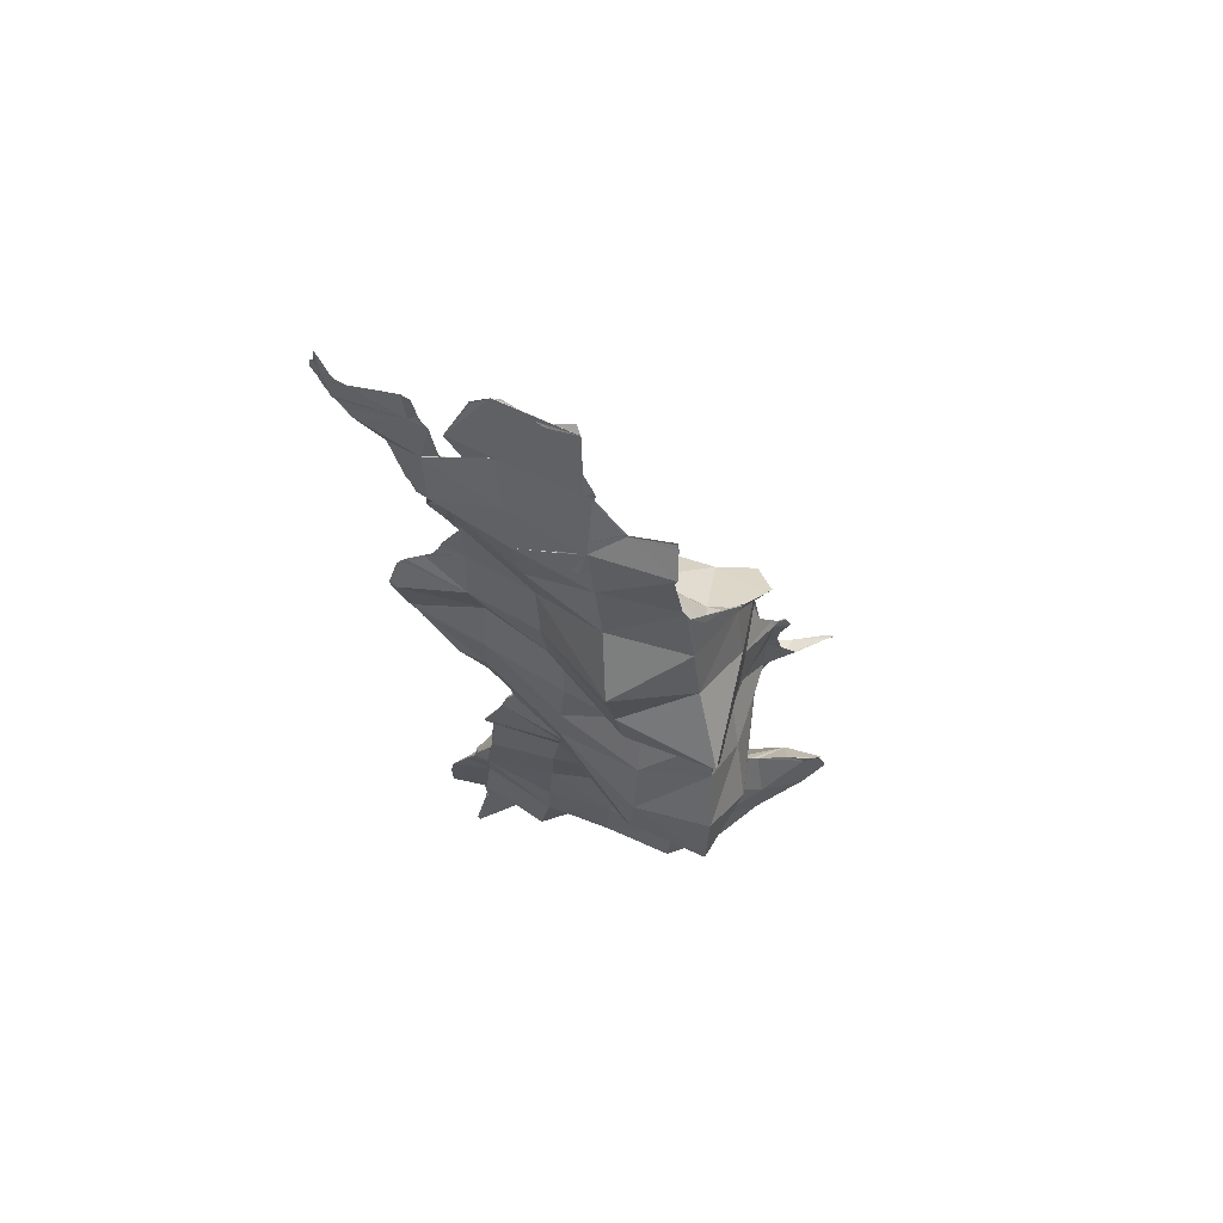
<metadata>
{"format":"obj","ext":"obj","renderer":"f3d","projection":"perspective","resolution":1024,"background":"white","views":[{"elev":-76.0,"azim":-85.5,"up":"+Z"}]}
</metadata>
<code>
o Mesh 0
v 0.234 -0.196 -0.433
v 0.253 -0.23 -0.395
v 0.226 -0.234 -0.424
v 0.194 -0.2 -0.456
v 0.261 -0.191 -0.403
v 0.233 -0.265 -0.383
v 0.194 -0.237 -0.451
v 0.214 -0.148 -0.422
v 0.239 -0.144 -0.392
v 0.256 -0.183 -0.358
v 0.21 -0.269 -0.413
v 0.235 -0.219 -0.346
v 0.16 -0.204 -0.481
v 0.182 -0.153 -0.448
v 0.218 -0.304 -0.373
v 0.213 -0.253 -0.335
v 0.156 -0.238 -0.476
v 0.163 -0.156 -0.481
v 0.175 -0.26 -0.44
v 0.178 -0.267 -0.432
v 0.174 -0.107 -0.442
v 0.199 -0.102 -0.413
v 0.233 -0.139 -0.348
v 0.248 -0.175 -0.312
v 0.192 -0.304 -0.402
v 0.247 -0.215 -0.3
v 0.146 -0.239 -0.512
v 0.175 -0.259 -0.441
v 0.172 -0.254 -0.449
v 0.158 -0.244 -0.468
v 0.175 -0.158 -0.529
v 0.184 -0.291 -0.414
v 0.153 -0.11 -0.473
v 0.221 -0.099 -0.382
v 0.196 -0.318 -0.385
v 0.208 -0.323 -0.366
v 0.207 -0.258 -0.333
v 0.211 -0.271 -0.345
v 0.209 -0.279 -0.348
v 0.206 -0.297 -0.356
v 0.219 -0.24 -0.291
v 0.216 -0.245 -0.31
v 0.212 -0.251 -0.321
v 0.137 -0.245 -0.506
v 0.153 -0.24 -0.477
v 0.151 -0.24 -0.485
v 0.139 -0.244 -0.501
v 0.166 -0.209 -0.525
v 0.155 -0.241 -0.475
v 0.132 -0.117 -0.503
v 0.189 -0.304 -0.405
v 0.185 -0.293 -0.413
v 0.14 -0.064 -0.464
v 0.162 -0.057 -0.435
v 0.174 -0.056 -0.399
v 0.245 -0.09 -0.347
v 0.243 -0.132 -0.308
v 0.256 -0.169 -0.269
v 0.194 -0.319 -0.389
v 0.191 -0.311 -0.401
v 0.206 -0.309 -0.359
v 0.208 -0.258 -0.332
v 0.232 -0.205 -0.252
v 0.218 -0.232 -0.275
v 0.131 -0.245 -0.513
v 0.158 -0.247 -0.56
v 0.173 -0.162 -0.569
v 0.12 -0.12 -0.538
v 0.19 -0.307 -0.403
v 0.112 -0.071 -0.49
v 0.14 -0.064 -0.463
v 0.144 -0.064 -0.458
v 0.145 -0.062 -0.456
v 0.19 -0.053 -0.366
v 0.217 -0.211 -0.249
v 0.216 -0.223 -0.262
v 0.217 -0.227 -0.268
v 0.218 -0.231 -0.273
v 0.117 -0.255 -0.536
v 0.128 -0.248 -0.525
v 0.185 -0.214 -0.576
v 0.103 -0.066 -0.528
v 0.139 -0.064 -0.464
v 0.112 -0.07 -0.49
v 0.127 -0.066 -0.475
v 0.156 -0.05 -0.431
v 0.163 -0.047 -0.403
v 0.157 -0.05 -0.427
v 0.16 -0.047 -0.409
v 0.177 -0.037 -0.375
v 0.169 -0.044 -0.396
v 0.17 -0.044 -0.395
v 0.215 -0.047 -0.333
v 0.243 -0.087 -0.305
v 0.246 -0.126 -0.267
v 0.259 -0.163 -0.221
v 0.222 -0.21 -0.24
v 0.089 -0.263 -0.557
v 0.097 -0.26 -0.549
v 0.093 -0.261 -0.555
v 0.151 -0.249 -0.598
v 0.164 -0.166 -0.605
v 0.108 -0.123 -0.573
v 0.1 -0.066 -0.532
v 0.085 -0.081 -0.552
v 0.092 -0.076 -0.543
v 0.102 -0.065 -0.527
v 0.109 -0.068 -0.495
v 0.185 -0.024 -0.363
v 0.184 -0.025 -0.365
v 0.184 -0.024 -0.364
v 0.194 -0.021 -0.351
v 0.19 -0.022 -0.356
v 0.235 -0.2 -0.212
v 0.237 -0.198 -0.208
v 0.232 -0.202 -0.219
v 0.227 -0.207 -0.23
v 0.083 -0.264 -0.559
v 0.189 -0.218 -0.618
v 0.083 -0.081 -0.559
v 0.101 -0.065 -0.528
v 0.101 -0.065 -0.529
v 0.208 -0.02 -0.329
v 0.197 -0.021 -0.346
v 0.223 -0.047 -0.295
v 0.25 -0.082 -0.266
v 0.235 -0.121 -0.239
v 0.237 -0.13 -0.222
v 0.238 -0.132 -0.22
v 0.246 -0.157 -0.197
v 0.241 -0.167 -0.195
v 0.236 -0.183 -0.198
v 0.079 -0.264 -0.561
v 0.109 -0.247 -0.614
v 0.158 -0.223 -0.643
v 0.142 -0.171 -0.636
v 0.093 -0.123 -0.608
v 0.07 -0.091 -0.58
v 0.075 -0.085 -0.57
v 0.219 -0.039 -0.3
v 0.21 -0.023 -0.323
v 0.239 -0.099 -0.243
v 0.236 -0.12 -0.24
v 0.073 -0.266 -0.564
v 0.059 -0.27 -0.588
v 0.063 -0.09 -0.59
v 0.068 -0.093 -0.587
v 0.222 -0.043 -0.294
v 0.238 -0.043 -0.285
v 0.239 -0.043 -0.285
v 0.241 -0.041 -0.283
v 0.265 -0.034 -0.268
v 0.242 -0.078 -0.242
v 0.241 -0.088 -0.244
v 0.068 -0.27 -0.567
v 0.057 -0.28 -0.573
v 0.064 -0.244 -0.629
v 0.116 -0.226 -0.66
v 0.108 -0.176 -0.659
v 0.035 -0.077 -0.617
v 0.044 -0.077 -0.6
v 0.226 -0.042 -0.292
v 0.262 -0.032 -0.269
v 0.254 -0.049 -0.25
v 0.242 -0.076 -0.241
v 0.053 -0.293 -0.572
v 0.049 -0.308 -0.571
v 0.048 -0.309 -0.576
v 0.053 -0.293 -0.585
v 0.036 -0.272 -0.616
v 0.071 -0.126 -0.638
v 0.027 -0.059 -0.612
v 0.028 -0.06 -0.611
v 0.031 -0.064 -0.61
v 0.263 -0.032 -0.267
v 0.262 -0.034 -0.263
v 0.256 -0.043 -0.253
v 0.054 -0.285 -0.588
v 0.053 -0.284 -0.589
v 0.039 -0.281 -0.609
v 0.049 -0.316 -0.57
v 0.048 -0.319 -0.57
v 0.048 -0.315 -0.576
v 0.048 -0.252 -0.664
v 0.084 -0.232 -0.684
v 0.066 -0.182 -0.675
v 0.015 -0.08 -0.647
v -0.006 -0.037 -0.629
v -0.005 -0.037 -0.628
v 0.034 -0.279 -0.616
v 0.048 -0.32 -0.57
v 0.047 -0.322 -0.573
v 0.047 -0.32 -0.574
v 0.047 -0.319 -0.574
v 0.017 -0.276 -0.647
v 0.046 -0.131 -0.667
v -0.012 -0.033 -0.632
v 0.027 -0.281 -0.626
v 0.022 -0.286 -0.632
v 0.019 -0.288 -0.635
v 0.025 -0.249 -0.693
v 0.06 -0.176 -0.717
v 0.015 -0.132 -0.689
v -0.017 -0.083 -0.67
v -0.014 -0.033 -0.633
v 0.014 -0.285 -0.641
v 0.014 -0.28 -0.646
v 0.012 -0.275 -0.649
v 0.006 -0.266 -0.666
v -0.006 -0.262 -0.675
v 0.084 -0.231 -0.731
v -0.034 -0.025 -0.662
v -0.016 -0.029 -0.634
v -0.012 -0.26 -0.694
v -0.011 -0.263 -0.679
v -0.012 -0.263 -0.681
v 0.018 -0.251 -0.734
v 0.053 -0.17 -0.759
v 0.002 -0.125 -0.726
v -0.036 -0.075 -0.703
v -0.035 -0.02 -0.656
v -0.019 -0.027 -0.636
v -0.017 -0.261 -0.713
v -0.012 -0.26 -0.701
v -0.011 -0.26 -0.706
v -0.014 -0.26 -0.71
v 0.074 -0.228 -0.77
v -0.06 -0.047 -0.687
v -0.056 -0.034 -0.676
v -0.054 -0.03 -0.672
v -0.038 -0.02 -0.659
v -0.031 -0.263 -0.729
v 0 -0.25 -0.768
v 0.064 -0.227 -0.809
v 0.032 -0.166 -0.79
v -0.02 -0.123 -0.756
v -0.066 -0.077 -0.726
v -0.068 -0.059 -0.707
v -0.063 -0.054 -0.698
v -0.052 -0.027 -0.669
v -0.042 -0.264 -0.741
v -0.075 -0.065 -0.721
v -0.073 -0.062 -0.715
v -0.032 -0.248 -0.79
v -0.047 -0.259 -0.759
v -0.048 -0.259 -0.76
v 0.011 -0.22 -0.818
v 0.011 -0.162 -0.822
v -0.051 -0.123 -0.78
v -0.09 -0.079 -0.754
v -0.091 -0.077 -0.753
v -0.088 -0.077 -0.75
v -0.054 -0.258 -0.776
v -0.092 -0.076 -0.753
v -0.048 -0.269 -0.807
v -0.056 -0.262 -0.781
v -0.019 -0.218 -0.842
v -0.036 -0.164 -0.834
v -0.071 -0.118 -0.812
v -0.11 -0.075 -0.786
v -0.111 -0.061 -0.772
v -0.11 -0.06 -0.769
v -0.098 -0.07 -0.759
v -0.045 -0.251 -0.826
v -0.044 -0.25 -0.826
v -0.047 -0.264 -0.813
v -0.115 -0.066 -0.783
v -0.045 -0.25 -0.827
v -0.047 -0.217 -0.862
v -0.045 -0.248 -0.828
v -0.044 -0.246 -0.83
v -0.045 -0.238 -0.839
v -0.041 -0.226 -0.849
v -0.05 -0.215 -0.863
v -0.067 -0.162 -0.859
v -0.094 -0.114 -0.842
v -0.124 -0.066 -0.823
v -0.127 -0.058 -0.812
v -0.122 -0.064 -0.809
v -0.052 -0.213 -0.864
v -0.137 -0.053 -0.814
v -0.132 -0.056 -0.812
v -0.077 -0.209 -0.892
v -0.063 -0.202 -0.872
v -0.069 -0.202 -0.879
v -0.096 -0.16 -0.885
v -0.095 -0.148 -0.874
v -0.094 -0.157 -0.881
v -0.081 -0.16 -0.871
v -0.081 -0.154 -0.867
v -0.082 -0.149 -0.862
v -0.095 -0.142 -0.869
v -0.123 -0.112 -0.867
v -0.154 -0.066 -0.847
v -0.159 -0.045 -0.82
v -0.078 -0.211 -0.894
v -0.096 -0.142 -0.869
v -0.178 -0.027 -0.832
v -0.172 -0.033 -0.828
v -0.162 -0.043 -0.821
v -0.161 -0.044 -0.821
v -0.107 -0.185 -0.894
v -0.097 -0.213 -0.899
v -0.102 -0.212 -0.9
v -0.134 -0.161 -0.9
v -0.157 -0.112 -0.887
v -0.156 -0.092 -0.869
v -0.153 -0.091 -0.867
v -0.144 -0.092 -0.863
v -0.146 -0.087 -0.859
v -0.149 -0.083 -0.858
v -0.155 -0.078 -0.857
v -0.181 -0.063 -0.873
v -0.184 -0.023 -0.834
v -0.132 -0.166 -0.901
v -0.108 -0.182 -0.894
v -0.104 -0.163 -0.889
v -0.123 -0.166 -0.897
v -0.102 -0.213 -0.901
v -0.171 -0.083 -0.879
v -0.175 -0.075 -0.877
v -0.16 -0.076 -0.861
v -0.202 -0.027 -0.86
v -0.203 -0.023 -0.857
v -0.203 -0.022 -0.856
v -0.203 -0.021 -0.855
v -0.204 -0.021 -0.856
v -0.205 -0.021 -0.857
v -0.206 -0.021 -0.858
v -0.21 -0.014 -0.855
v -0.193 -0.016 -0.838
v -0.191 -0.018 -0.837
v -0.135 -0.168 -0.905
v -0.133 -0.168 -0.903
v -0.171 -0.163 -0.917
v -0.147 -0.162 -0.906
v -0.157 -0.157 -0.908
v -0.17 -0.163 -0.916
v -0.194 -0.113 -0.902
v -0.191 -0.101 -0.895
v -0.194 -0.114 -0.903
v -0.183 -0.069 -0.877
v -0.198 -0.062 -0.888
v -0.196 -0.048 -0.873
v -0.21 -0.019 -0.86
v -0.212 -0.007 -0.846
v -0.205 -0.011 -0.843
v -0.204 -0.011 -0.843
v -0.197 -0.014 -0.838
v -0.196 -0.015 -0.838
v -0.17 -0.163 -0.917
v -0.178 -0.147 -0.912
v -0.176 -0.143 -0.91
v -0.186 -0.131 -0.907
v -0.194 -0.115 -0.903
v -0.194 -0.112 -0.902
v -0.192 -0.101 -0.896
v -0.194 -0.067 -0.886
v -0.224 -0.013 -0.868
v -0.215 -0.01 -0.851
v -0.216 -0.007 -0.847
v -0.178 -0.161 -0.916
v -0.193 -0.12 -0.904
v -0.218 -0.011 -0.857
v -0.217 -0.011 -0.855
v 0.054 -0.284 -0.588
v 0.046 -0.316 -0.571
v 0.021 -0.248 -0.625
v 0.047 -0.292 -0.573
v 0.042 -0.237 -0.585
v 0.016 -0.279 -0.637
v 0.046 -0.319 -0.571
v 0.046 -0.279 -0.575
v 0.046 -0.278 -0.575
v 0.017 -0.197 -0.624
v 0.046 -0.272 -0.577
v 0.013 -0.263 -0.636
v 0.014 -0.284 -0.639
v 0.047 -0.273 -0.575
v 0.046 -0.273 -0.577
v 0.039 -0.186 -0.581
v 0.019 -0.237 -0.626
v 0.037 -0.242 -0.574
v 0.016 -0.25 -0.63
v 0.001 -0.241 -0.664
v 0.005 -0.183 -0.605
v 0.022 -0.178 -0.58
v 0.032 -0.216 -0.565
v -0.004 -0.224 -0.651
v 0.017 -0.244 -0.629
v 0.036 -0.231 -0.568
v 0.035 -0.232 -0.571
v 0.034 -0.23 -0.57
v 0.034 -0.229 -0.569
v 0.079 -0.226 -0.544
v -0.008 -0.173 -0.622
v 0.022 -0.19 -0.565
v 0.03 -0.197 -0.561
v -0.014 -0.213 -0.662
v -0.009 -0.22 -0.657
v -0.019 -0.245 -0.682
v 0.106 -0.222 -0.507
v 0.021 -0.152 -0.616
v -0.016 -0.184 -0.638
v 0.025 -0.189 -0.561
v -0.014 -0.223 -0.662
v -0.019 -0.244 -0.682
v 0.045 -0.184 -0.518
v -0.013 -0.173 -0.626
v -0.02 -0.157 -0.643
v 0.027 -0.195 -0.562
v -0.019 -0.18 -0.647
v -0.026 -0.22 -0.705
v 0.087 -0.179 -0.49
v 0.055 -0.147 -0.582
v -0 -0.114 -0.653
v -0.027 -0.169 -0.663
v -0.045 -0.179 -0.704
v 0.136 -0.218 -0.473
v 0.068 -0.141 -0.532
v 0.032 -0.109 -0.619
v -0.036 -0.16 -0.661
v -0.024 -0.167 -0.649
v -0.043 -0.118 -0.678
v -0.057 -0.186 -0.743
v -0.05 -0.232 -0.741
v 0.173 -0.252 -0.439
v 0.118 -0.174 -0.455
v 0.081 -0.135 -0.483
v 0.059 -0.103 -0.581
v -0.015 -0.068 -0.635
v -0.05 -0.073 -0.665
v -0.052 -0.155 -0.683
v -0.078 -0.148 -0.74
v 0.152 -0.209 -0.42
v 0.082 -0.097 -0.537
v 0.027 -0.064 -0.61
v -0.05 -0.155 -0.679
v -0.073 -0.081 -0.711
v -0.055 -0.155 -0.688
v -0.074 -0.145 -0.715
v -0.064 -0.153 -0.7
v -0.089 -0.156 -0.78
v -0.074 -0.197 -0.781
v -0.059 -0.236 -0.782
v 0.185 -0.291 -0.385
v 0.185 -0.243 -0.381
v 0.142 -0.166 -0.407
v 0.121 -0.129 -0.452
v 0.095 -0.09 -0.487
v -0.054 -0.032 -0.668
v -0.07 -0.124 -0.719
v -0.084 -0.145 -0.739
v -0.075 -0.145 -0.717
v -0.088 -0.141 -0.752
v 0.166 -0.201 -0.365
v -0.094 -0.088 -0.759
v -0.087 -0.141 -0.749
v -0.089 -0.152 -0.772
v -0.067 -0.192 -0.827
v 0.197 -0.234 -0.324
v 0.147 -0.157 -0.349
v 0.147 -0.121 -0.407
v 0.129 -0.084 -0.452
v -0.091 -0.132 -0.766
v -0.104 -0.134 -0.778
v -0.076 -0.147 -0.828
v -0.046 -0.228 -0.83
v 0.181 -0.192 -0.312
v -0.125 -0.094 -0.796
v -0.105 -0.133 -0.778
v -0.112 -0.12 -0.784
v -0.105 -0.114 -0.823
v -0.074 -0.196 -0.87
v 0.212 -0.225 -0.27
v 0.171 -0.148 -0.302
v 0.16 -0.112 -0.355
v 0.139 -0.075 -0.399
v -0.125 -0.125 -0.863
v 0.193 -0.181 -0.259
v -0.121 -0.107 -0.791
v -0.162 -0.052 -0.814
v -0.148 -0.07 -0.806
v -0.133 -0.08 -0.82
v 0.205 -0.139 -0.263
v 0.184 -0.105 -0.309
v 0.166 -0.068 -0.357
v -0.126 -0.099 -0.796
v -0.163 -0.05 -0.816
v -0.164 -0.049 -0.817
v -0.137 -0.083 -0.801
v -0.13 -0.094 -0.796
v -0.16 -0.149 -0.898
v 0.22 -0.171 -0.213
v -0.128 -0.096 -0.796
v -0.187 -0.117 -0.895
v 0.232 -0.097 -0.279
v 0.19 -0.06 -0.312
v -0.164 -0.05 -0.816
v -0.177 -0.036 -0.825
v -0.164 -0.049 -0.816
v -0.18 -0.058 -0.858
v 0.231 -0.051 -0.279
v -0.195 -0.016 -0.836
v -0.198 -0.015 -0.837
v -0.208 -0.011 -0.843
v -0.209 -0.01 -0.844
f 1 2 3
f 4 1 3
f 1 5 2
f 3 2 6
f 4 3 7
f 4 8 1
f 1 9 5
f 2 5 10
f 3 6 11
f 6 2 12
f 13 4 7
f 7 3 11
f 4 14 8
f 1 8 9
f 9 10 5
f 2 10 12
f 11 6 15
f 6 12 16
f 13 7 17
f 18 4 13
f 19 7 11 20
f 18 14 4
f 21 8 14
f 22 9 8
f 9 23 10
f 12 10 24
f 11 15 25
f 15 6 16
f 16 12 26
f 27 13 17
f 17 7 19 28 29 30
f 31 18 13
f 20 11 25 32
f 33 14 18
f 33 21 14
f 21 22 8
f 22 34 9
f 34 23 9
f 23 24 10
f 12 24 26
f 35 25 15 36
f 15 16 37 38 39 40
f 16 26 41 42 43
f 44 27 17 45 46 47
f 27 48 13
f 49 17 30
f 31 13 48
f 50 18 31
f 32 25 51 52
f 50 33 18
f 53 21 33
f 54 22 21
f 55 34 22
f 34 56 23
f 23 57 24
f 26 24 58
f 25 35 59 60
f 36 15 40 61
f 37 16 43 62
f 41 26 63 64
f 65 27 44
f 45 17 49
f 66 48 27
f 67 31 48
f 68 50 31
f 51 25 69
f 70 33 50
f 70 53 33
f 53 71 72 73 54 21
f 54 55 22
f 55 74 34
f 74 56 34
f 56 57 23
f 57 58 24
f 26 58 63
f 69 25 60
f 64 63 75 76 77 78
f 79 66 27 65 80
f 66 81 48
f 67 48 81
f 68 31 67
f 82 50 68
f 82 70 50
f 83 53 70 84 85
f 86 54 73
f 87 55 54 86 88 89
f 90 74 55 91 92
f 74 93 56
f 56 94 57
f 57 95 58
f 63 58 96
f 75 63 97
f 98 66 79 99 100
f 101 81 66
f 102 67 81
f 103 68 67
f 104 82 68 105 106
f 84 70 82 107 108
f 91 55 87
f 109 74 90 110 111
f 112 93 74 109 113
f 93 94 56
f 94 95 57
f 95 96 58
f 114 63 96 115
f 63 114 116 117 97
f 118 101 66 98
f 101 119 81
f 102 81 119
f 103 67 102
f 105 68 103 120
f 121 82 104 122
f 107 82 121
f 123 93 112 124
f 93 125 94
f 94 126 95
f 95 127 128 129 96
f 115 96 130 131 132
f 133 134 101 118
f 135 119 101
f 136 102 119
f 137 103 102
f 120 103 138 139
f 140 125 93 123 141
f 125 126 94
f 126 142 143 127 95
f 130 96 129
f 144 145 134 133
f 135 101 134
f 136 119 135
f 137 102 136
f 138 103 137 146 147
f 148 125 140
f 125 149 150 151 152 126
f 126 153 154 142
f 145 144 155 156
f 157 134 145
f 158 135 134
f 158 136 135
f 159 137 136
f 146 137 160 161
f 149 125 148 162
f 163 152 151
f 152 164 165 153 126
f 145 156 166 167 168 169
f 157 145 170
f 158 134 157
f 158 159 136
f 159 171 137
f 160 137 171
f 161 160 172 173 174
f 175 152 163
f 152 176 177 164
f 170 145 169 178 179 180
f 168 167 181 182 183
f 184 157 170
f 185 158 157
f 185 159 158
f 186 171 159
f 187 160 171
f 172 160 188 189
f 176 152 175
f 190 170 180
f 183 182 191 192 193 194
f 184 170 195
f 185 157 184
f 185 186 159
f 186 196 171
f 187 171 196
f 188 160 187 197
f 195 170 190 198 199 200
f 201 184 195
f 201 185 184
f 202 186 185
f 202 196 186
f 203 187 196
f 197 187 204 205
f 195 200 206 207
f 201 195 208 209 210
f 201 211 185
f 202 185 211
f 202 203 196
f 203 204 187
f 205 204 212 213
f 208 195 207
f 214 201 210 215 216
f 217 211 201
f 218 202 211
f 219 203 202
f 219 204 203
f 220 212 204
f 212 221 222 213
f 223 217 201 214 224 225 226
f 217 227 211
f 218 211 227
f 219 202 218
f 219 220 204
f 220 228 229 230 212
f 221 212 231
f 232 217 223
f 233 227 217
f 234 218 227
f 235 219 218
f 236 220 219
f 237 238 239 228 220
f 231 212 230 240
f 241 233 217 232
f 233 234 227
f 234 235 218
f 235 236 219
f 236 237 220
f 237 242 243 238
f 244 233 241 245 246
f 247 234 233
f 247 235 234
f 248 236 235
f 249 237 236
f 250 251 252 242 237
f 253 244 246
f 247 233 244
f 247 248 235
f 248 249 236
f 249 250 237
f 251 250 254
f 255 244 253 256
f 257 247 244
f 257 248 247
f 258 249 248
f 259 250 249
f 260 261 262 263 254 250
f 264 265 244 255 266
f 257 244 265
f 257 258 248
f 258 259 249
f 259 260 250
f 261 260 267
f 268 265 264
f 269 257 265 270 271 272 273
f 274 258 257 269
f 275 259 258
f 276 260 259
f 277 278 279 267 260
f 270 265 268
f 280 275 258 274
f 275 276 259
f 276 277 260
f 277 281 282 278
f 283 275 280 284 285
f 286 287 288 289 290 291 292 276 275
f 293 277 276
f 281 277 294 295
f 296 286 275 283
f 286 293 276 292 297 287
f 293 294 277
f 294 298 299 300 301 295
f 302 286 296 303 304
f 305 293 286
f 306 307 308 309 310 311 312 294 293
f 298 294 313 314
f 315 305 286 302 316 317 318
f 304 303 319
f 305 306 293
f 306 320 307
f 321 313 294 312 322
f 313 323 324 325 326 327 328 329 330 331 332 314
f 333 305 315 334
f 335 306 305 336 337 338
f 339 340 320 306 341
f 342 313 321
f 323 313 343 344
f 345 330 329
f 330 346 347 348 349 350 331
f 336 305 333
f 351 335 338
f 335 352 353 354 355 341 306
f 340 339 356 357
f 343 313 342 358
f 359 330 345
f 330 360 361 346
f 352 335 362
f 355 354 363
f 360 330 359 364 365
f 178 366 179
f 194 367 369 366 178 169 168 183
f 368 198 190 180 179 366
f 193 367 194
f 368 366 370
f 192 372 367 193
f 369 367 181 167 166
f 366 369 373 374
f 375 368 370
f 380 376 383 370 366 374
f 377 371 199 198 368 384
f 199 371 378 200
f 181 367 372 191 182
f 156 379 373 369 166
f 375 370 381
f 371 377 385 209 208 207
f 206 378 371 207
f 200 378 206
f 191 372 192
f 155 379 156
f 380 374 373 379
f 386 375 381 387
f 394 388 398 381 370
f 368 375 399 389 382 390
f 376 380 379
f 379 391 392 383 376
f 370 383 392 393 394
f 384 368 390
f 209 385 215 210
f 395 379 155 144 133 118 98 100
f 386 387 397 405 403
f 375 386 396
f 381 398 411 397 387
f 382 389 400 385
f 390 382 385 377 384
f 395 391 379
f 393 392 391
f 391 388 394 393
f 215 385 401 216
f 99 402 395 100
f 403 410 409 396 386
f 399 375 396 409 404
f 399 406 400 389
f 391 395 405 411 398 388
f 401 385 400 406 407
f 216 401 224 214
f 402 99 79 80
f 402 408 395
f 397 411 405
f 404 412 423 417 399
f 406 399 413 407
f 224 401 407
f 47 402 80 65 44
f 402 414 408
f 395 408 405
f 405 415 403
f 412 404 409 410
f 403 416 410
f 418 413 399
f 224 407 413 225
f 46 419 402 47
f 419 414 402
f 414 420 408
f 420 405 408
f 420 415 405
f 415 421 403
f 422 423 412 410
f 403 421 416
f 410 416 424
f 418 399 417
f 425 413 418
f 225 413 426 226
f 427 419 46 45 49 30 29
f 419 428 414
f 414 429 420
f 420 430 415
f 415 430 421
f 422 410 424 438
f 421 431 416
f 416 432 424
f 434 425 418
f 425 426 413
f 426 241 232 223 226
f 28 427 29
f 427 435 419
f 435 428 419
f 428 429 414
f 429 436 420
f 420 436 430
f 430 437 421
f 422 417 423
f 421 437 431
f 416 431 432
f 424 432 439
f 442 418 417 433 440
f 433 417 422 438
f 441 434 418 442
f 443 425 434
f 444 426 425
f 241 426 445 245
f 446 427 28 19 20 32 52
f 447 435 427
f 435 448 428
f 428 449 429
f 429 450 436
f 139 430 436 106 105 120
f 430 147 146 161 174 437
f 437 189 188 197 205 213 222 431
f 431 451 432
f 424 439 452
f 432 239 238 243 439
f 438 424 452 440 433
f 440 452 454 441 442
f 453 434 441 454
f 443 434 458 455 459 466
f 443 444 425
f 444 445 426
f 445 256 253 246 245
f 59 446 52 51 69 60
f 446 447 427
f 447 456 435
f 456 448 435
f 448 449 428
f 449 450 429
f 450 122 104 106 436
f 147 430 139 138
f 173 437 174
f 437 173 172 189
f 222 451 431
f 432 451 229 228 239
f 452 439 457
f 252 457 439 243 242
f 458 434 453
f 460 444 443
f 460 445 444
f 256 445 266 255
f 61 446 59 35 36
f 38 447 446 39
f 461 456 447
f 456 462 448
f 448 463 449
f 449 464 450
f 450 108 107 121 122
f 240 451 222 221 231
f 229 451 240 230
f 452 457 465
f 263 457 252 251 254
f 455 458 453 454 452 465
f 459 455 465
f 460 443 467
f 460 468 445
f 266 445 468 271 270 268 264
f 39 446 61 40
f 62 461 447 38 37
f 461 469 456
f 469 462 456
f 462 463 448
f 463 464 449
f 464 85 84 108 450
f 465 457 470
f 262 470 457 263
f 465 471 466 459
f 471 472 473 443 466
f 290 460 467 291
f 473 467 443
f 474 468 460
f 271 468 272
f 42 461 62 43
f 475 469 461
f 469 476 462
f 462 477 463
f 463 478 464
f 464 72 71 53 83 85
f 279 470 262 261 267
f 471 465 470 488 481 472
f 289 474 460 290
f 479 297 292 291 467
f 479 467 473
f 474 284 280 274 269 273 468
f 272 468 273
f 78 475 461 42 41 64
f 475 480 469
f 480 476 469
f 476 477 462
f 477 478 463
f 88 464 478 89
f 72 464 88 86 73
f 482 483 470 279 278 282
f 481 484 473 472
f 316 474 289 288 317
f 317 288 287 297 479 318
f 479 473 484
f 284 474 285
f 77 475 78
f 117 480 475 76 75 97
f 480 485 476
f 476 486 477
f 477 487 478
f 487 92 91 87 89 478
f 482 282 281 295 301 489
f 483 482 489 499 490 484 491
f 470 483 491 492
f 481 488 495 492 491 484
f 319 474 316 302 304
f 318 479 493 334 315
f 309 479 484 310
f 285 474 319 303 296 283
f 76 475 77
f 116 494 480 117
f 494 485 480
f 485 486 476
f 486 487 477
f 487 110 90 92
f 495 488 470
f 492 495 470
f 496 493 479
f 334 493 337 336 333
f 308 496 479 309
f 310 484 490 311
f 132 494 116 114 115
f 128 485 494
f 485 497 486
f 486 498 487
f 110 487 498 111
f 299 500 490 300
f 499 489 301 300 490 501
f 353 493 496 363 354
f 337 493 362 335 351 338
f 357 496 308 307 320 340
f 311 490 502 322 312
f 131 494 132
f 143 497 485 128 127
f 128 494 131 130 129
f 497 498 486
f 498 141 123 124 113 109 111
f 501 490 499
f 332 500 299 298 314
f 362 493 353 352
f 363 496 356 339 341 355
f 356 496 357
f 324 502 490 325
f 322 502 358 342 321
f 154 497 143 142
f 497 503 498
f 503 162 148 140 141 498
f 113 124 112
f 504 500 332 331 350
f 325 490 500
f 344 502 324 323
f 358 502 344 343
f 165 503 497 154 153
f 503 150 149 162
f 349 505 504 350
f 325 500 504 326
f 177 503 165 164
f 150 503 177 176 175 163 151
f 348 506 505 349
f 326 504 505 506 507 327
f 347 507 506 348
f 365 328 327 507 361 360
f 361 507 347 346
f 364 328 365
f 328 364 359 345 329

</code>
